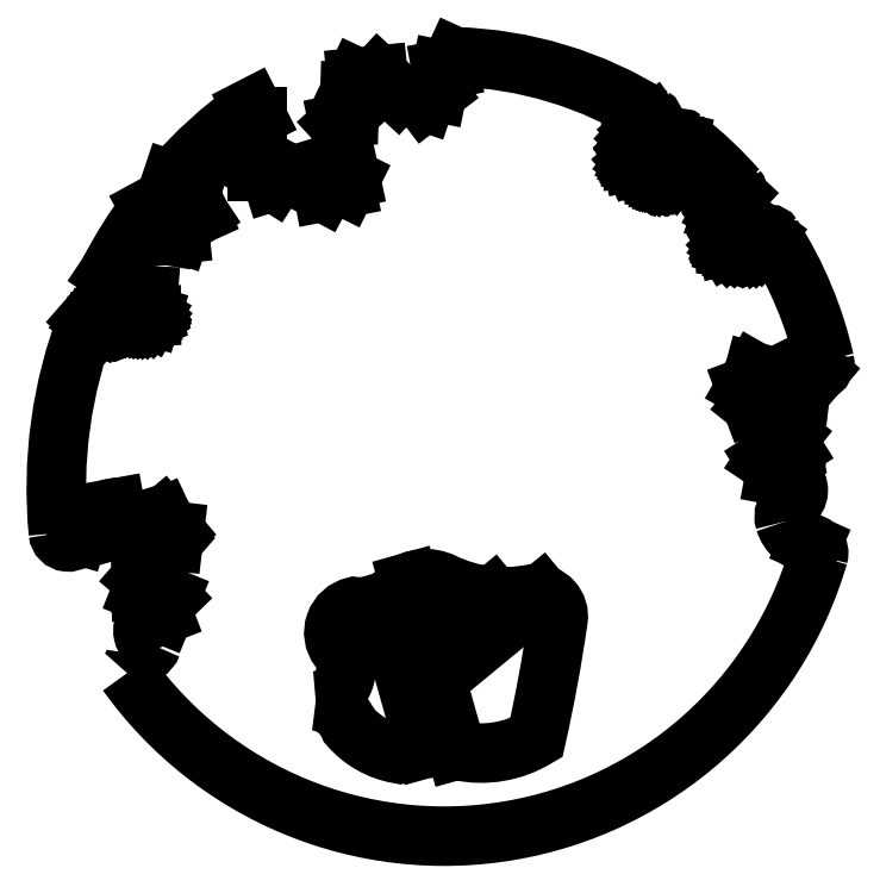
<metadata>
{"format":"dxf","ext":"dxf","renderer":"ezdxf+matplotlib","layout":"modelspace","background":"white","min_lineweight":24,"dpi":150}
</metadata>
<code>
0
SECTION
2
ENTITIES
0
LINE
8
0
10
-0.07874
20
-2.401
30
0
11
0.1228
21
-3.118
31
0
0
LINE
8
0
10
0.9939
20
-1.517
30
0
11
-0.07874
21
-2.401
31
0
0
LINE
8
0
10
0.4969
20
-1.538
30
0
11
-0.1675
21
-2.086
31
0
0
LINE
8
0
10
-0.3618
20
-1.395
30
0
11
-0.1675
21
-2.086
31
0
0
LINE
8
0
10
-0.6178
20
-1.593
30
0
11
-0.1938
21
-3.1
31
0
0
POLYLINE
8
0
66
     1
10
0
20
0
30
0
0
VERTEX
8
0
10
-1.318
20
-2.612
30
0
42
-0.2756
0
VERTEX
8
0
10
-0.9755
20
-2.867
30
0
42
0.1739
0
VERTEX
8
0
10
-0.4646
20
-3.156
30
0
42
-0.1358
0
VERTEX
8
0
10
0.1464
20
-3.122
30
0
42
0.1927
0
VERTEX
8
0
10
0.9462
20
-2.989
30
0
42
0.01979
0
VERTEX
8
0
10
1.168
20
-1.777
30
0
42
0.4728
0
VERTEX
8
0
10
0.924
20
-1.511
30
0
42
-0.1677
0
VERTEX
8
0
10
-0.00913
20
-1.399
30
0
42
0.2839
0
VERTEX
8
0
10
-0.4424
20
-1.444
30
0
42
-0.2755
0
VERTEX
8
0
10
-0.92
20
-1.644
30
0
42
0.5457
0
VERTEX
8
0
10
-1.076
20
-2.077
30
0
42
-0.5998
0
VERTEX
8
0
10
-1.318
20
-2.612
30
0
42
21.65
0
SEQEND
8
0
0
LINE
8
0
10
3.069
20
2.029
30
0
11
3.081
21
2.029
31
0
0
LINE
8
0
10
3.057
20
2.028
30
0
11
3.069
21
2.029
31
0
0
LINE
8
0
10
3.043
20
2.028
30
0
11
3.057
21
2.028
31
0
0
LINE
8
0
10
3.029
20
2.027
30
0
11
3.043
21
2.028
31
0
0
LINE
8
0
10
3.015
20
2.027
30
0
11
3.029
21
2.027
31
0
0
LINE
8
0
10
3
20
2.027
30
0
11
3.015
21
2.027
31
0
0
LINE
8
0
10
2.986
20
2.027
30
0
11
3
21
2.027
31
0
0
LINE
8
0
10
2.973
20
2.028
30
0
11
2.986
21
2.027
31
0
0
LINE
8
0
10
2.96
20
2.03
30
0
11
2.973
21
2.028
31
0
0
LINE
8
0
10
2.948
20
2.033
30
0
11
2.96
21
2.03
31
0
0
LINE
8
0
10
2.937
20
2.036
30
0
11
2.948
21
2.033
31
0
0
LINE
8
0
10
2.927
20
2.04
30
0
11
2.937
21
2.036
31
0
0
LINE
8
0
10
2.918
20
2.045
30
0
11
2.927
21
2.04
31
0
0
LINE
8
0
10
2.912
20
2.05
30
0
11
2.918
21
2.045
31
0
0
LINE
8
0
10
2.906
20
2.055
30
0
11
2.912
21
2.05
31
0
0
LINE
8
0
10
2.903
20
2.061
30
0
11
2.906
21
2.055
31
0
0
LINE
8
0
10
2.902
20
2.067
30
0
11
2.903
21
2.061
31
0
0
LINE
8
0
10
2.902
20
2.074
30
0
11
2.902
21
2.067
31
0
0
LINE
8
0
10
2.904
20
2.08
30
0
11
2.902
21
2.074
31
0
0
LINE
8
0
10
2.906
20
2.087
30
0
11
2.904
21
2.08
31
0
0
LINE
8
0
10
2.909
20
2.095
30
0
11
2.906
21
2.087
31
0
0
LINE
8
0
10
2.912
20
2.103
30
0
11
2.909
21
2.095
31
0
0
LINE
8
0
10
2.914
20
2.112
30
0
11
2.912
21
2.103
31
0
0
LINE
8
0
10
2.916
20
2.121
30
0
11
2.914
21
2.112
31
0
0
LINE
8
0
10
2.917
20
2.131
30
0
11
2.916
21
2.121
31
0
0
LINE
8
0
10
2.917
20
2.142
30
0
11
2.917
21
2.131
31
0
0
LINE
8
0
10
2.916
20
2.153
30
0
11
2.917
21
2.142
31
0
0
LINE
8
0
10
2.915
20
2.164
30
0
11
2.916
21
2.153
31
0
0
LINE
8
0
10
2.913
20
2.176
30
0
11
2.915
21
2.164
31
0
0
LINE
8
0
10
2.91
20
2.189
30
0
11
2.913
21
2.176
31
0
0
LINE
8
0
10
2.907
20
2.201
30
0
11
2.91
21
2.189
31
0
0
LINE
8
0
10
2.904
20
2.215
30
0
11
2.907
21
2.201
31
0
0
LINE
8
0
10
2.901
20
2.228
30
0
11
2.904
21
2.215
31
0
0
LINE
8
0
10
2.898
20
2.241
30
0
11
2.901
21
2.228
31
0
0
LINE
8
0
10
2.894
20
2.255
30
0
11
2.898
21
2.241
31
0
0
LINE
8
0
10
2.89
20
2.268
30
0
11
2.894
21
2.255
31
0
0
LINE
8
0
10
2.885
20
2.281
30
0
11
2.89
21
2.268
31
0
0
LINE
8
0
10
2.879
20
2.295
30
0
11
2.885
21
2.281
31
0
0
LINE
8
0
10
2.872
20
2.308
30
0
11
2.879
21
2.295
31
0
0
LINE
8
0
10
2.865
20
2.32
30
0
11
2.872
21
2.308
31
0
0
LINE
8
0
10
2.856
20
2.332
30
0
11
2.865
21
2.32
31
0
0
LINE
8
0
10
2.848
20
2.346
30
0
11
2.856
21
2.332
31
0
0
LINE
8
0
10
2.843
20
2.361
30
0
11
2.848
21
2.346
31
0
0
LINE
8
0
10
2.844
20
2.381
30
0
11
2.843
21
2.361
31
0
0
LINE
8
0
10
2.852
20
2.405
30
0
11
2.844
21
2.381
31
0
0
LINE
8
0
10
2.87
20
2.436
30
0
11
2.852
21
2.405
31
0
0
LINE
8
0
10
2.9
20
2.474
30
0
11
2.87
21
2.436
31
0
0
LINE
8
0
10
3.005
20
2.586
30
0
11
2.9
21
2.474
31
0
0
ARC
8
0
10
2.975
20
2.613
30
0
40
0.04
50
317
51
41.29
0
ARC
8
0
10
-1.457e-13
20
1.634e-13
30
0
40
4
50
41.29
51
52
0
ARC
8
0
10
2.438
20
3.121
30
0
40
0.04
50
52
51
166
0
LINE
8
0
10
2.373
20
3.028
30
0
11
2.399
21
3.13
31
0
0
LINE
8
0
10
2.365
20
2.986
30
0
11
2.373
21
3.028
31
0
0
LINE
8
0
10
2.36
20
2.949
30
0
11
2.365
21
2.986
31
0
0
LINE
8
0
10
2.357
20
2.917
30
0
11
2.36
21
2.949
31
0
0
LINE
8
0
10
2.355
20
2.889
30
0
11
2.357
21
2.917
31
0
0
LINE
8
0
10
2.353
20
2.865
30
0
11
2.355
21
2.889
31
0
0
LINE
8
0
10
2.352
20
2.845
30
0
11
2.353
21
2.865
31
0
0
LINE
8
0
10
2.349
20
2.828
30
0
11
2.352
21
2.845
31
0
0
LINE
8
0
10
2.345
20
2.813
30
0
11
2.349
21
2.828
31
0
0
LINE
8
0
10
2.339
20
2.802
30
0
11
2.345
21
2.813
31
0
0
LINE
8
0
10
2.332
20
2.792
30
0
11
2.339
21
2.802
31
0
0
LINE
8
0
10
2.323
20
2.785
30
0
11
2.332
21
2.792
31
0
0
LINE
8
0
10
2.313
20
2.778
30
0
11
2.323
21
2.785
31
0
0
LINE
8
0
10
2.302
20
2.773
30
0
11
2.313
21
2.778
31
0
0
LINE
8
0
10
2.289
20
2.769
30
0
11
2.302
21
2.773
31
0
0
LINE
8
0
10
2.276
20
2.766
30
0
11
2.289
21
2.769
31
0
0
LINE
8
0
10
2.261
20
2.763
30
0
11
2.276
21
2.766
31
0
0
LINE
8
0
10
2.246
20
2.76
30
0
11
2.261
21
2.763
31
0
0
LINE
8
0
10
2.231
20
2.758
30
0
11
2.246
21
2.76
31
0
0
LINE
8
0
10
2.215
20
2.757
30
0
11
2.231
21
2.758
31
0
0
LINE
8
0
10
2.199
20
2.757
30
0
11
2.215
21
2.757
31
0
0
LINE
8
0
10
2.183
20
2.759
30
0
11
2.199
21
2.757
31
0
0
LINE
8
0
10
2.169
20
2.762
30
0
11
2.183
21
2.759
31
0
0
LINE
8
0
10
2.155
20
2.767
30
0
11
2.169
21
2.762
31
0
0
LINE
8
0
10
2.142
20
2.774
30
0
11
2.155
21
2.767
31
0
0
LINE
8
0
10
2.129
20
2.783
30
0
11
2.142
21
2.774
31
0
0
LINE
8
0
10
2.118
20
2.793
30
0
11
2.129
21
2.783
31
0
0
LINE
8
0
10
2.106
20
2.804
30
0
11
2.118
21
2.793
31
0
0
LINE
8
0
10
2.094
20
2.815
30
0
11
2.106
21
2.804
31
0
0
LINE
8
0
10
2.082
20
2.827
30
0
11
2.094
21
2.815
31
0
0
LINE
8
0
10
2.069
20
2.837
30
0
11
2.082
21
2.827
31
0
0
LINE
8
0
10
2.054
20
2.847
30
0
11
2.069
21
2.837
31
0
0
LINE
8
0
10
2.038
20
2.856
30
0
11
2.054
21
2.847
31
0
0
LINE
8
0
10
2.022
20
2.864
30
0
11
2.038
21
2.856
31
0
0
LINE
8
0
10
2.005
20
2.871
30
0
11
2.022
21
2.864
31
0
0
LINE
8
0
10
1.988
20
2.879
30
0
11
2.005
21
2.871
31
0
0
LINE
8
0
10
1.972
20
2.886
30
0
11
1.988
21
2.879
31
0
0
LINE
8
0
10
1.958
20
2.894
30
0
11
1.972
21
2.886
31
0
0
LINE
8
0
10
1.946
20
2.903
30
0
11
1.958
21
2.894
31
0
0
LINE
8
0
10
1.937
20
2.914
30
0
11
1.946
21
2.903
31
0
0
LINE
8
0
10
1.932
20
2.926
30
0
11
1.937
21
2.914
31
0
0
LINE
8
0
10
1.929
20
2.94
30
0
11
1.932
21
2.926
31
0
0
LINE
8
0
10
1.928
20
2.955
30
0
11
1.929
21
2.94
31
0
0
LINE
8
0
10
1.929
20
2.972
30
0
11
1.928
21
2.955
31
0
0
LINE
8
0
10
1.931
20
2.99
30
0
11
1.929
21
2.972
31
0
0
LINE
8
0
10
1.933
20
3.009
30
0
11
1.931
21
2.99
31
0
0
LINE
8
0
10
1.934
20
3.03
30
0
11
1.933
21
3.009
31
0
0
LINE
8
0
10
1.934
20
3.051
30
0
11
1.934
21
3.03
31
0
0
LINE
8
0
10
1.932
20
3.074
30
0
11
1.934
21
3.051
31
0
0
LINE
8
0
10
1.931
20
3.098
30
0
11
1.932
21
3.074
31
0
0
LINE
8
0
10
1.934
20
3.123
30
0
11
1.931
21
3.098
31
0
0
LINE
8
0
10
1.944
20
3.152
30
0
11
1.934
21
3.123
31
0
0
LINE
8
0
10
1.962
20
3.183
30
0
11
1.944
21
3.152
31
0
0
LINE
8
0
10
1.992
20
3.217
30
0
11
1.962
21
3.183
31
0
0
LINE
8
0
10
2.037
20
3.255
30
0
11
1.992
21
3.217
31
0
0
LINE
8
0
10
2.132
20
3.318
30
0
11
2.037
21
3.255
31
0
0
ARC
8
0
10
2.109
20
3.352
30
0
40
0.04
50
304
51
57.82
0
ARC
8
0
10
7.46e-14
20
-2.13e-14
30
0
40
4
50
57.82
51
88.41
0
LINE
8
0
10
0.05679
20
3.879
30
0
11
0.1111
21
3.998
31
0
0
LINE
8
0
10
-0.02732
20
3.864
30
0
11
0.05679
21
3.879
31
0
0
LINE
8
0
10
-0.0732
20
3.634
30
0
11
-0.02732
21
3.864
31
0
0
LINE
8
0
10
-0.2032
20
3.535
30
0
11
-0.0732
21
3.634
31
0
0
LINE
8
0
10
-0.4785
20
3.627
30
0
11
-0.2032
21
3.535
31
0
0
LINE
8
0
10
-0.6773
20
3.81
30
0
11
-0.4785
21
3.627
31
0
0
LINE
8
0
10
-0.899
20
3.787
30
0
11
-0.6773
21
3.81
31
0
0
LINE
8
0
10
-0.9678
20
3.642
30
0
11
-0.899
21
3.787
31
0
0
LINE
8
0
10
-0.9755
20
3.412
30
0
11
-0.9678
21
3.642
31
0
0
LINE
8
0
10
-1.083
20
3.313
30
0
11
-0.9755
21
3.412
31
0
0
LINE
8
0
10
-0.9602
20
2.749
30
0
11
-1.083
21
3.313
31
0
0
LINE
8
0
10
-1.006
20
2.657
30
0
11
-0.9602
21
2.749
31
0
0
LINE
8
0
10
-1.243
20
2.611
30
0
11
-1.006
21
2.657
31
0
0
LINE
8
0
10
-1.557
20
2.779
30
0
11
-1.243
21
2.611
31
0
0
LINE
8
0
10
-1.755
20
2.718
30
0
11
-1.557
21
2.779
31
0
0
LINE
8
0
10
-1.924
20
2.825
30
0
11
-1.755
21
2.718
31
0
0
LINE
8
0
10
-1.924
20
3.382
30
0
11
-1.924
21
2.825
31
0
0
LINE
8
0
10
-1.974
20
3.479
30
0
11
-1.924
21
3.382
31
0
0
ARC
8
0
10
0.8258
20
-0.4279
30
0
40
4.806
50
125.6
51
138.9
0
LINE
8
0
10
-2.583
20
2.658
30
0
11
-2.798
21
2.73
31
0
0
LINE
8
0
10
-2.598
20
2.514
30
0
11
-2.583
21
2.658
31
0
0
LINE
8
0
10
-2.511
20
2.384
30
0
11
-2.598
21
2.514
31
0
0
LINE
8
0
10
-2.67
20
2.312
30
0
11
-2.511
21
2.384
31
0
0
LINE
8
0
10
-2.713
20
2.182
30
0
11
-2.67
21
2.312
31
0
0
LINE
8
0
10
-2.857
20
2.168
30
0
11
-2.713
21
2.182
31
0
0
LINE
8
0
10
-2.944
20
2.182
30
0
11
-2.857
21
2.168
31
0
0
LINE
8
0
10
-2.958
20
2.326
30
0
11
-2.944
21
2.182
31
0
0
LINE
8
0
10
-3.025
20
2.448
30
0
11
-2.958
21
2.326
31
0
0
ARC
8
0
10
0.8258
20
-0.4279
30
0
40
4.806
50
143.2
51
152.6
0
LINE
8
0
10
-3.389
20
1.746
30
0
11
-3.443
21
1.782
31
0
0
LINE
8
0
10
-3.351
20
1.715
30
0
11
-3.389
21
1.746
31
0
0
LINE
8
0
10
-3.326
20
1.689
30
0
11
-3.351
21
1.715
31
0
0
LINE
8
0
10
-3.313
20
1.668
30
0
11
-3.326
21
1.689
31
0
0
LINE
8
0
10
-3.308
20
1.649
30
0
11
-3.313
21
1.668
31
0
0
LINE
8
0
10
-3.309
20
1.633
30
0
11
-3.308
21
1.649
31
0
0
LINE
8
0
10
-3.313
20
1.618
30
0
11
-3.309
21
1.633
31
0
0
LINE
8
0
10
-3.319
20
1.604
30
0
11
-3.313
21
1.618
31
0
0
LINE
8
0
10
-3.324
20
1.59
30
0
11
-3.319
21
1.604
31
0
0
LINE
8
0
10
-3.327
20
1.576
30
0
11
-3.324
21
1.59
31
0
0
LINE
8
0
10
-3.33
20
1.562
30
0
11
-3.327
21
1.576
31
0
0
LINE
8
0
10
-3.039
20
1.548
30
0
11
-3.33
21
1.562
31
0
0
LINE
8
0
10
-3.04
20
1.534
30
0
11
-3.039
21
1.548
31
0
0
LINE
8
0
10
-3.04
20
1.52
30
0
11
-3.04
21
1.534
31
0
0
LINE
8
0
10
-3.041
20
1.506
30
0
11
-3.04
21
1.52
31
0
0
LINE
8
0
10
-3.041
20
1.492
30
0
11
-3.041
21
1.506
31
0
0
LINE
8
0
10
-3.041
20
1.479
30
0
11
-3.041
21
1.492
31
0
0
LINE
8
0
10
-3.04
20
1.466
30
0
11
-3.041
21
1.479
31
0
0
LINE
8
0
10
-3.04
20
1.453
30
0
11
-3.04
21
1.466
31
0
0
LINE
8
0
10
-3.039
20
1.441
30
0
11
-3.04
21
1.453
31
0
0
LINE
8
0
10
-3.038
20
1.429
30
0
11
-3.039
21
1.441
31
0
0
LINE
8
0
10
-3.037
20
1.418
30
0
11
-3.038
21
1.429
31
0
0
LINE
8
0
10
-3.034
20
1.408
30
0
11
-3.037
21
1.418
31
0
0
LINE
8
0
10
-3.031
20
1.398
30
0
11
-3.034
21
1.408
31
0
0
LINE
8
0
10
-3.027
20
1.39
30
0
11
-3.031
21
1.398
31
0
0
LINE
8
0
10
-3.022
20
1.382
30
0
11
-3.027
21
1.39
31
0
0
LINE
8
0
10
-3.018
20
1.375
30
0
11
-3.022
21
1.382
31
0
0
LINE
8
0
10
-3.013
20
1.368
30
0
11
-3.018
21
1.375
31
0
0
LINE
8
0
10
-3.009
20
1.362
30
0
11
-3.013
21
1.368
31
0
0
LINE
8
0
10
-3.006
20
1.355
30
0
11
-3.009
21
1.362
31
0
0
LINE
8
0
10
-3.005
20
1.349
30
0
11
-3.006
21
1.355
31
0
0
LINE
8
0
10
-3.005
20
1.343
30
0
11
-3.005
21
1.349
31
0
0
LINE
8
0
10
-3.006
20
1.337
30
0
11
-3.005
21
1.343
31
0
0
LINE
8
0
10
-3.01
20
1.33
30
0
11
-3.006
21
1.337
31
0
0
LINE
8
0
10
-3.016
20
1.324
30
0
11
-3.01
21
1.33
31
0
0
LINE
8
0
10
-3.023
20
1.317
30
0
11
-3.016
21
1.324
31
0
0
LINE
8
0
10
-3.032
20
1.311
30
0
11
-3.023
21
1.317
31
0
0
LINE
8
0
10
-3.041
20
1.305
30
0
11
-3.032
21
1.311
31
0
0
LINE
8
0
10
-3.053
20
1.3
30
0
11
-3.041
21
1.305
31
0
0
LINE
8
0
10
-3.065
20
1.295
30
0
11
-3.053
21
1.3
31
0
0
LINE
8
0
10
-3.078
20
1.291
30
0
11
-3.065
21
1.295
31
0
0
LINE
8
0
10
-3.091
20
1.287
30
0
11
-3.078
21
1.291
31
0
0
LINE
8
0
10
-3.105
20
1.284
30
0
11
-3.091
21
1.287
31
0
0
LINE
8
0
10
-3.119
20
1.281
30
0
11
-3.105
21
1.284
31
0
0
LINE
8
0
10
-3.133
20
1.279
30
0
11
-3.119
21
1.281
31
0
0
LINE
8
0
10
-3.146
20
1.276
30
0
11
-3.133
21
1.279
31
0
0
LINE
8
0
10
-3.159
20
1.274
30
0
11
-3.146
21
1.276
31
0
0
LINE
8
0
10
-3.17
20
1.271
30
0
11
-3.159
21
1.274
31
0
0
LINE
8
0
10
-3.181
20
1.268
30
0
11
-3.17
21
1.271
31
0
0
LINE
8
0
10
-3.19
20
1.265
30
0
11
-3.181
21
1.268
31
0
0
LINE
8
0
10
-3.198
20
1.262
30
0
11
-3.19
21
1.265
31
0
0
LINE
8
0
10
-3.206
20
1.259
30
0
11
-3.198
21
1.262
31
0
0
LINE
8
0
10
-3.214
20
1.256
30
0
11
-3.206
21
1.259
31
0
0
LINE
8
0
10
-3.222
20
1.254
30
0
11
-3.214
21
1.256
31
0
0
LINE
8
0
10
-3.23
20
1.251
30
0
11
-3.222
21
1.254
31
0
0
LINE
8
0
10
-3.239
20
1.249
30
0
11
-3.23
21
1.251
31
0
0
LINE
8
0
10
-3.542
20
1.248
30
0
11
-3.239
21
1.249
31
0
0
LINE
8
0
10
-3.553
20
1.247
30
0
11
-3.542
21
1.248
31
0
0
LINE
8
0
10
-3.566
20
1.249
30
0
11
-3.553
21
1.247
31
0
0
LINE
8
0
10
-3.58
20
1.253
30
0
11
-3.566
21
1.249
31
0
0
LINE
8
0
10
-3.596
20
1.259
30
0
11
-3.58
21
1.253
31
0
0
LINE
8
0
10
-3.614
20
1.27
30
0
11
-3.596
21
1.259
31
0
0
LINE
8
0
10
-3.635
20
1.285
30
0
11
-3.614
21
1.27
31
0
0
LINE
8
0
10
-3.657
20
1.305
30
0
11
-3.635
21
1.285
31
0
0
ARC
8
0
10
0.8258
20
-0.4279
30
0
40
4.806
50
158.9
51
185.5
0
ARC
8
0
10
-3.859
20
-0.88
30
0
40
0.1
50
185.5
51
343.9
0
LINE
8
0
10
-3.76
20
-0.8983
30
0
11
-3.763
21
-0.9077
31
0
0
ARC
8
0
10
-3.617
20
-1.091
30
0
40
0.2402
50
63.95
51
126.5
0
ARC
8
0
10
-3.483
20
-0.8175
30
0
40
0.06462
50
244
51
46.95
0
ARC
8
0
10
-3.384
20
-0.7114
30
0
40
0.08056
50
81.9
51
226.9
0
LINE
8
0
10
-3.336
20
-0.8378
30
0
11
-3.373
21
-0.6317
31
0
0
LINE
8
0
10
-3.151
20
-0.7808
30
0
11
-3.336
21
-0.8378
31
0
0
LINE
8
0
10
-3.087
20
-0.8246
30
0
11
-3.151
21
-0.7808
31
0
0
LINE
8
0
10
-2.886
20
-0.7301
30
0
11
-3.087
21
-0.8246
31
0
0
LINE
8
0
10
-2.768
20
-0.8694
30
0
11
-2.886
21
-0.7301
31
0
0
LINE
8
0
10
-2.78
20
-0.9704
30
0
11
-2.768
21
-0.8694
31
0
0
LINE
8
0
10
-3.111
20
-1.353
30
0
11
-2.78
21
-0.9704
31
0
0
LINE
8
0
10
-3.109
20
-1.491
30
0
11
-3.111
21
-1.353
31
0
0
LINE
8
0
10
-3.01
20
-1.53
30
0
11
-3.109
21
-1.491
31
0
0
LINE
8
0
10
-2.896
20
-1.463
30
0
11
-3.01
21
-1.53
31
0
0
LINE
8
0
10
-2.811
20
-1.551
30
0
11
-2.896
21
-1.463
31
0
0
LINE
8
0
10
-2.882
20
-1.725
30
0
11
-2.811
21
-1.551
31
0
0
LINE
8
0
10
-3.054
20
-1.791
30
0
11
-2.882
21
-1.725
31
0
0
ARC
8
0
10
-2.936
20
-1.891
30
0
40
0.1547
50
139.5
51
246.6
0
ARC
8
0
10
-3.142
20
-1.979
30
0
40
0.1543
50
262.1
51
339.5
0
ARC
8
0
10
-3.505
20
-2.091
30
0
40
0.3448
50
316.9
51
353.1
0
ARC
8
0
10
3.2e-14
20
7.1e-15
30
0
40
4
50
215.6
51
343.7
0
ARC
8
0
10
3.743
20
-1.096
30
0
40
0.1
50
343.7
51
92.16
0
LINE
8
0
10
3.768
20
-1.009
30
0
11
3.739
21
-0.9957
31
0
0
ARC
8
0
10
3.826
20
-0.669
30
0
40
0.3448
50
197.3
51
260.3
0
ARC
8
0
10
3.66
20
-0.7208
30
0
40
0.1703
50
123.8
51
197.3
0
ARC
8
0
10
3.479
20
-0.4509
30
0
40
0.1547
50
303.8
51
50.95
0
LINE
8
0
10
3.396
20
-0.2968
30
0
11
3.576
21
-0.3307
31
0
0
LINE
8
0
10
3.294
20
-0.1386
30
0
11
3.396
21
-0.2968
31
0
0
LINE
8
0
10
3.362
20
-0.03692
30
0
11
3.294
21
-0.1386
31
0
0
LINE
8
0
10
3.486
20
-0.08212
30
0
11
3.362
21
-0.03692
31
0
0
LINE
8
0
10
3.576
20
-0.02562
30
0
11
3.486
21
-0.08212
31
0
0
LINE
8
0
10
3.554
20
0.11
30
0
11
3.576
21
-0.02562
31
0
0
LINE
8
0
10
3.158
20
0.4264
30
0
11
3.554
21
0.11
31
0
0
LINE
8
0
10
3.091
20
0.6072
30
0
11
3.158
21
0.4264
31
0
0
LINE
8
0
10
3.181
20
0.7655
30
0
11
3.091
21
0.6072
31
0
0
LINE
8
0
10
3.396
20
0.709
30
0
11
3.181
21
0.7655
31
0
0
LINE
8
0
10
3.463
20
0.5733
30
0
11
3.396
21
0.709
31
0
0
LINE
8
0
10
3.655
20
0.5507
30
0
11
3.463
21
0.5733
31
0
0
LINE
8
0
10
3.84
20
0.7667
30
0
11
3.655
21
0.5507
31
0
0
ARC
8
0
10
3.804
20
0.86
30
0
40
0.1
50
291
51
12.74
0
ARC
8
0
10
-5.33e-14
20
2.913e-13
30
0
40
4
50
12.74
51
32.66
0
ARC
8
0
10
3.334
20
2.137
30
0
40
0.04
50
32.66
51
144.2
0
LINE
8
0
10
3.245
20
2.082
30
0
11
3.301
21
2.16
31
0
0
LINE
8
0
10
3.228
20
2.062
30
0
11
3.245
21
2.082
31
0
0
LINE
8
0
10
3.213
20
2.048
30
0
11
3.228
21
2.062
31
0
0
LINE
8
0
10
3.199
20
2.038
30
0
11
3.213
21
2.048
31
0
0
LINE
8
0
10
3.186
20
2.031
30
0
11
3.199
21
2.038
31
0
0
LINE
8
0
10
3.174
20
2.027
30
0
11
3.186
21
2.031
31
0
0
LINE
8
0
10
3.163
20
2.024
30
0
11
3.174
21
2.027
31
0
0
LINE
8
0
10
3.153
20
2.023
30
0
11
3.163
21
2.024
31
0
0
LINE
8
0
10
3.143
20
2.023
30
0
11
3.153
21
2.023
31
0
0
LINE
8
0
10
3.135
20
2.024
30
0
11
3.143
21
2.023
31
0
0
LINE
8
0
10
3.127
20
2.025
30
0
11
3.135
21
2.024
31
0
0
LINE
8
0
10
3.118
20
2.026
30
0
11
3.127
21
2.025
31
0
0
LINE
8
0
10
3.11
20
2.027
30
0
11
3.118
21
2.026
31
0
0
LINE
8
0
10
3.101
20
2.028
30
0
11
3.11
21
2.027
31
0
0
LINE
8
0
10
3.092
20
2.028
30
0
11
3.101
21
2.028
31
0
0
LINE
8
0
10
3.081
20
2.029
30
0
11
3.092
21
2.028
31
0
0
ENDSEC
0
EOF

</code>
